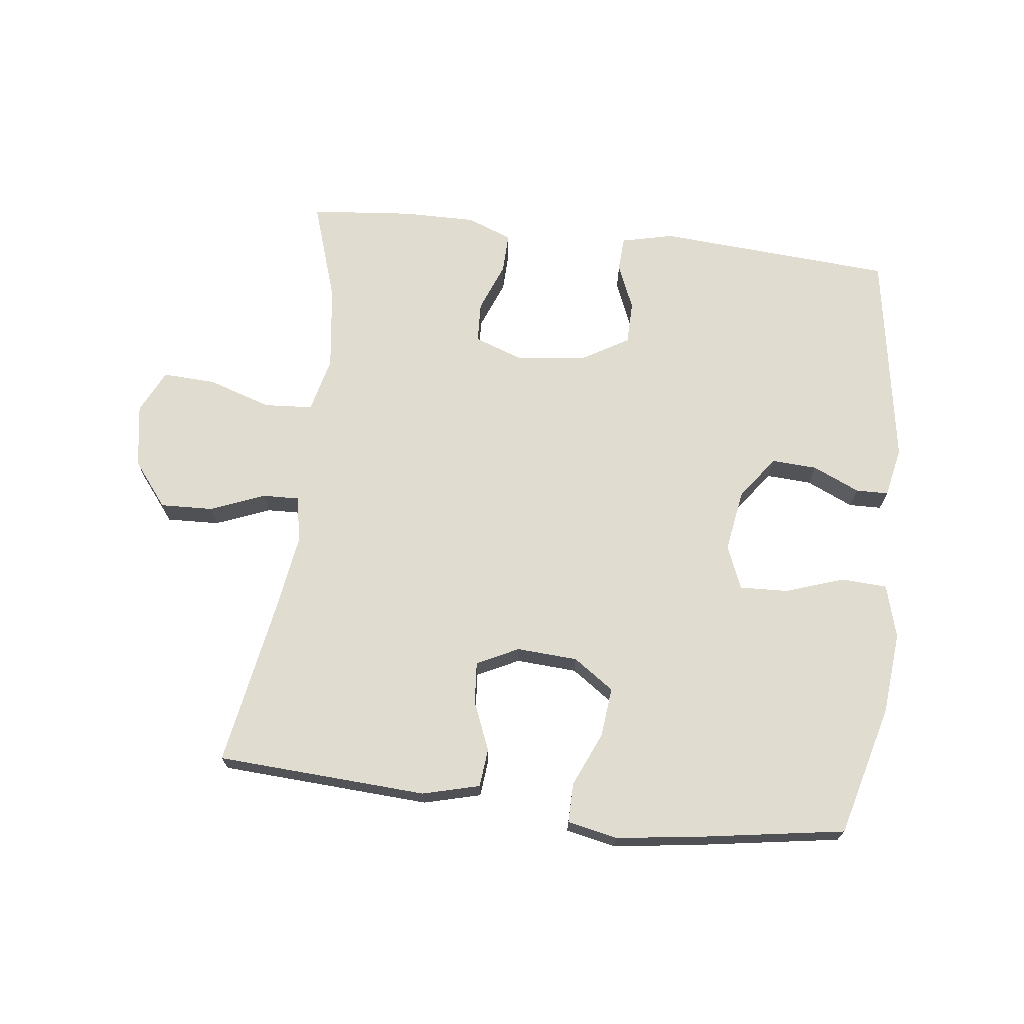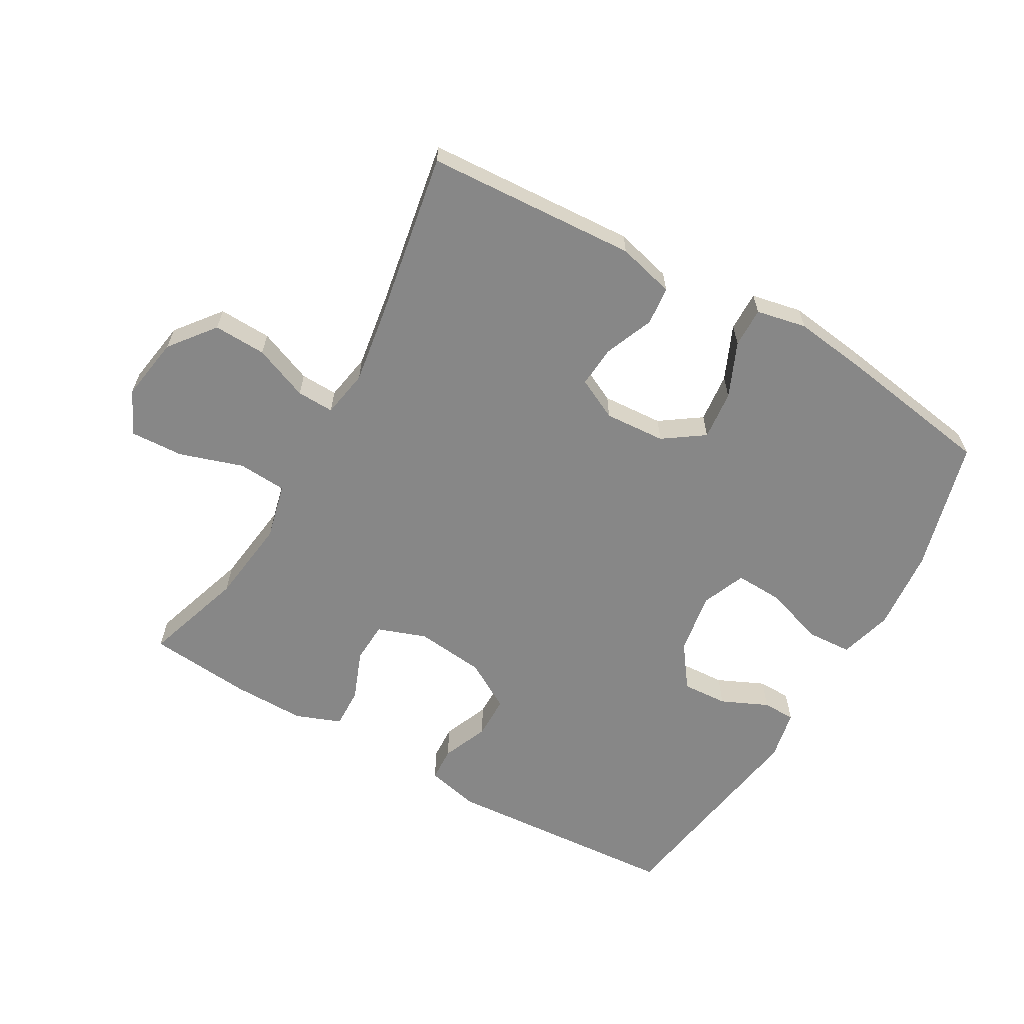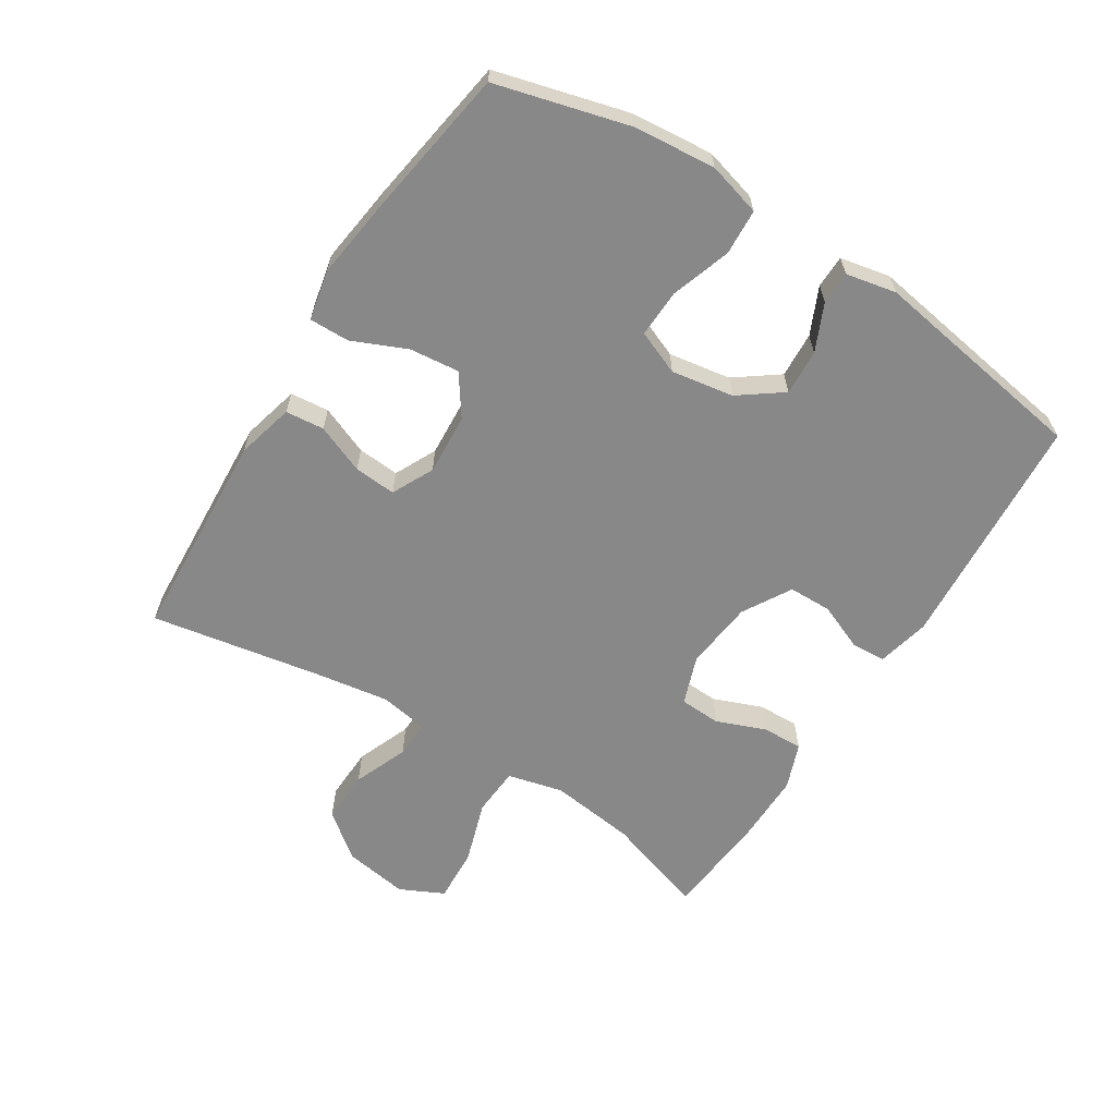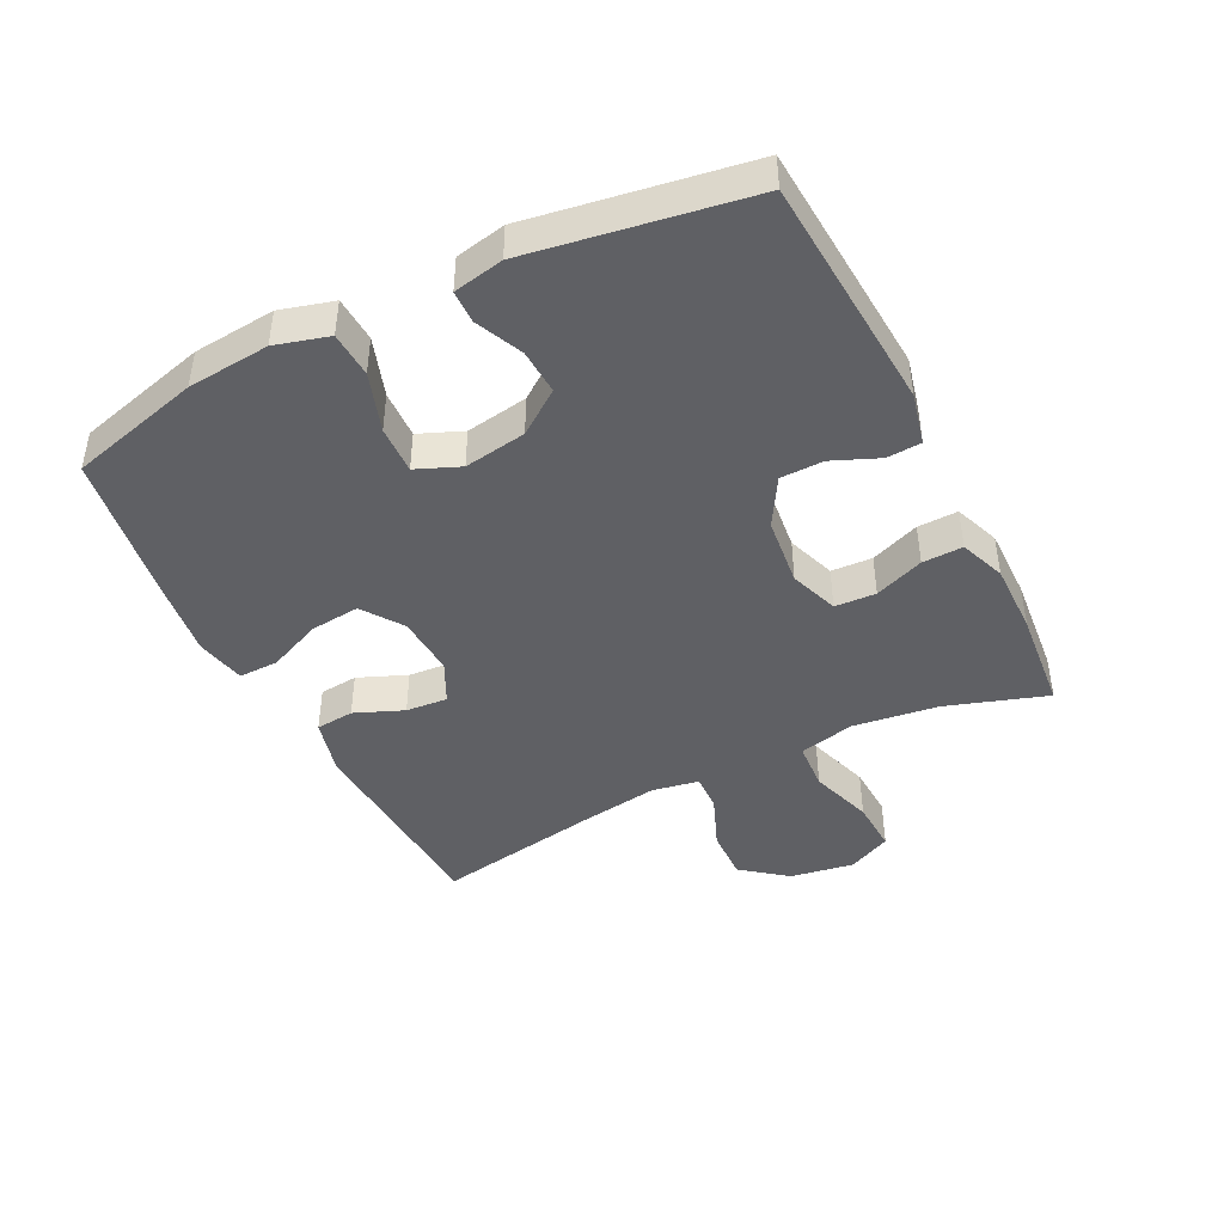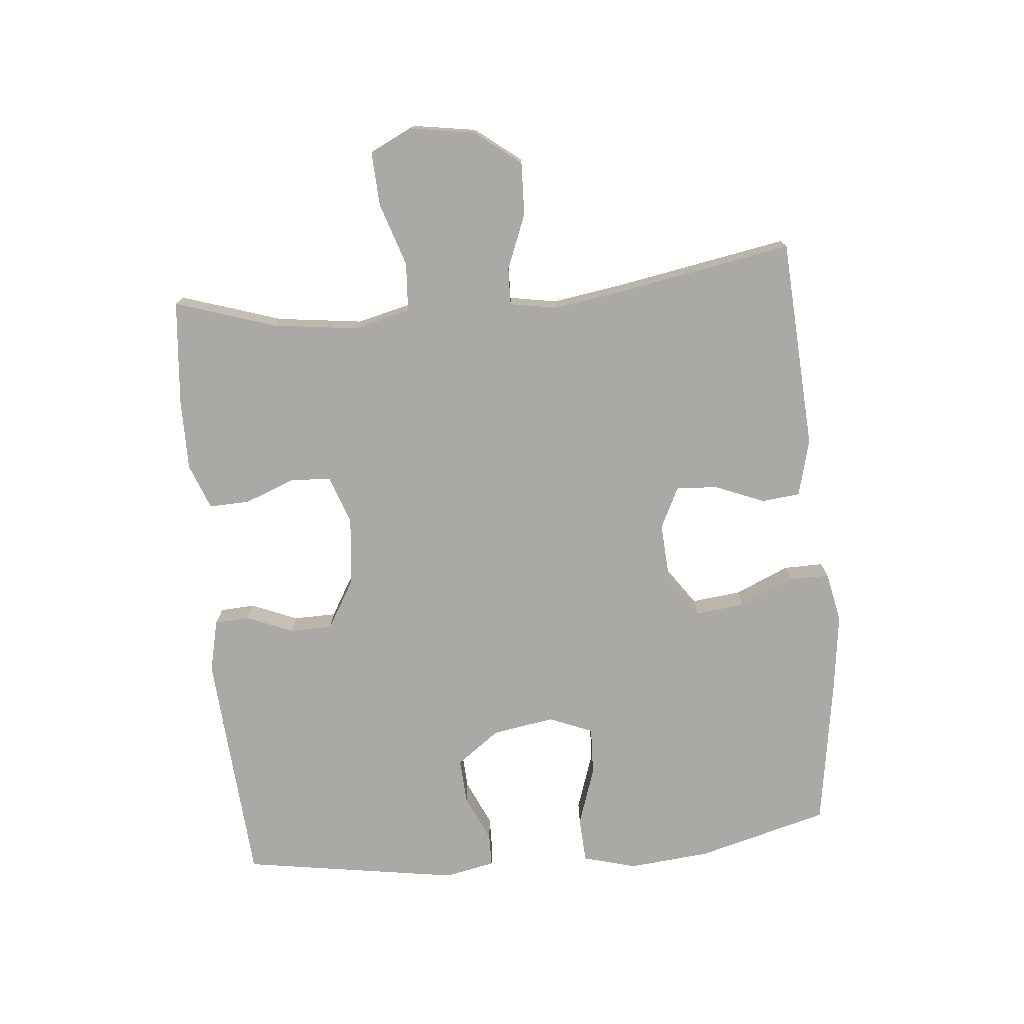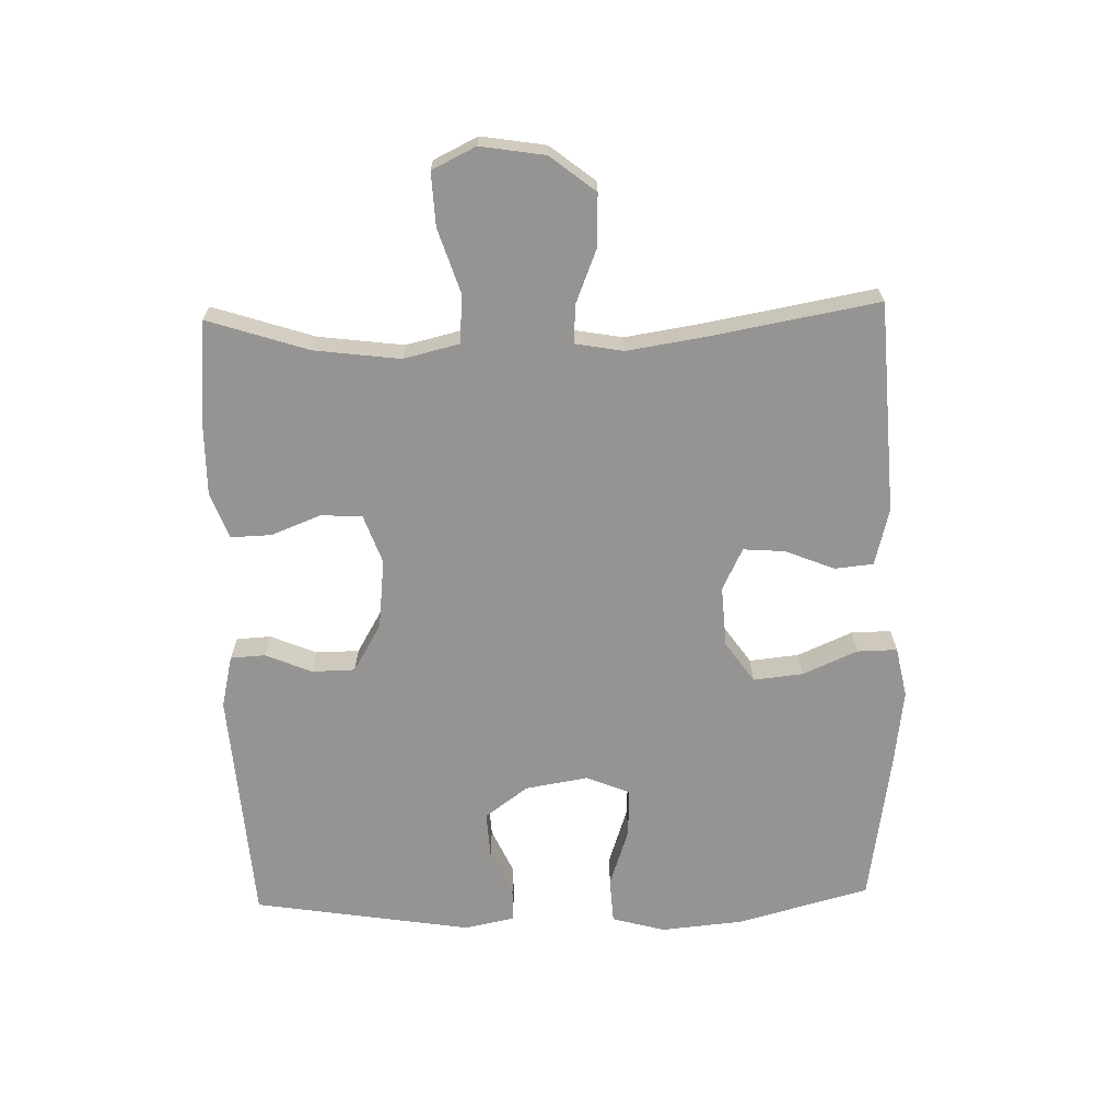
<metadata>
{"format":"obj","ext":"obj","renderer":"f3d","projection":"perspective","resolution":1024,"background":"white","views":[{"elev":69.7,"azim":-173.2,"up":"+Y"},{"elev":-62.4,"azim":150.2,"up":"+Y"},{"elev":-62.8,"azim":-122.3,"up":"+Y"},{"elev":-43.7,"azim":-63.5,"up":"+Y"},{"elev":-75.3,"azim":95.4,"up":"+Y"},{"elev":-67.2,"azim":91.6,"up":"+Y"}]}
</metadata>
<code>
v 0.5 0.07 0.5
v 0.449 0.07 0.343
v 0.432 0.07 0.21
v 0.453 0.07 0.123
v 0.529 0.07 0.118
v 0.628 0.07 0.15
v 0.711 0.07 0.154
v 0.744 0.07 0.086
v 0.728 0.07 -0.014
v 0.673 0.07 -0.084
v 0.591 0.07 -0.081
v 0.506 0.07 -0.047
v 0.448 0.07 -0.045
v 0.435 0.07 -0.119
v 0.453 0.07 -0.236
v 0.5 0.07 -0.5
v 0.172 0.07 -0.519
v 0.083 0.07 -0.496
v 0.077 0.07 -0.436
v 0.108 0.07 -0.36
v 0.113 0.07 -0.295
v 0.048 0.07 -0.263
v -0.047 0.07 -0.269
v -0.11 0.07 -0.313
v -0.102 0.07 -0.39
v -0.065 0.07 -0.475
v -0.064 0.07 -0.537
v -0.142 0.07 -0.553
v -0.264 0.07 -0.537
v -0.5 0.07 -0.5
v -0.555 0.07 -0.295
v -0.567 0.07 -0.167
v -0.544 0.07 -0.084
v -0.473 0.07 -0.08
v -0.381 0.07 -0.111
v -0.306 0.07 -0.114
v -0.278 0.07 -0.046
v -0.294 0.07 0.051
v -0.343 0.07 0.118
v -0.414 0.07 0.114
v -0.487 0.07 0.081
v -0.538 0.07 0.082
v -0.554 0.07 0.16
v -0.5 0.07 0.5
v -0.131 0.07 0.526
v -0.049 0.07 0.507
v -0.046 0.07 0.453
v -0.076 0.07 0.381
v -0.075 0.07 0.314
v 0 0.07 0.27
v 0.108 0.07 0.258
v 0.184 0.07 0.285
v 0.187 0.07 0.349
v 0.157 0.07 0.426
v 0.155 0.07 0.489
v 0.226 0.07 0.516
v 0.339 0.07 0.515
v 0.5 0 0.5
v 0.449 0 0.343
v 0.432 0 0.21
v 0.453 0 0.123
v 0.529 0 0.118
v 0.628 0 0.15
v 0.711 0 0.154
v 0.744 0 0.086
v 0.728 0 -0.014
v 0.673 0 -0.084
v 0.591 0 -0.081
v 0.506 0 -0.047
v 0.448 0 -0.045
v 0.435 0 -0.119
v 0.453 0 -0.236
v 0.5 0 -0.5
v 0.172 0 -0.519
v 0.083 0 -0.496
v 0.077 0 -0.436
v 0.108 0 -0.36
v 0.113 0 -0.295
v 0.048 0 -0.263
v -0.047 0 -0.269
v -0.11 0 -0.313
v -0.102 0 -0.39
v -0.065 0 -0.475
v -0.064 0 -0.537
v -0.142 0 -0.553
v -0.264 0 -0.537
v -0.5 0 -0.5
v -0.555 0 -0.295
v -0.567 0 -0.167
v -0.544 0 -0.084
v -0.473 0 -0.08
v -0.381 0 -0.111
v -0.306 0 -0.114
v -0.278 0 -0.046
v -0.294 0 0.051
v -0.343 0 0.118
v -0.414 0 0.114
v -0.487 0 0.081
v -0.538 0 0.082
v -0.554 0 0.16
v -0.5 0 0.5
v -0.131 0 0.526
v -0.049 0 0.507
v -0.046 0 0.453
v -0.076 0 0.381
v -0.075 0 0.314
v 0 0 0.27
v 0.108 0 0.258
v 0.184 0 0.285
v 0.187 0 0.349
v 0.157 0 0.426
v 0.155 0 0.489
v 0.226 0 0.516
v 0.339 0 0.515
f 56 57 1 2
f 53 54 55 56
f 52 53 56 2
f 51 52 2 3
f 50 51 3 4
f 45 46 47 48
f 45 48 49
f 44 45 49
f 43 44 49 50
f 40 41 42 43
f 39 40 43 50
f 32 33 34 35
f 32 35 36
f 31 32 36
f 30 31 36
f 29 30 36
f 28 29 36 37
f 25 26 27 28
f 24 25 28 37
f 17 18 19 20
f 15 16 17 20
f 14 15 20 21
f 13 14 21 22
f 9 10 11 12
f 9 12 13
f 8 9 13
f 5 6 7 8
f 4 5 8 13
f 38 39 50 4
f 23 24 37 38
f 22 23 38
f 4 13 22 38
f 59 58 114 113
f 113 112 111 110
f 59 113 110 109
f 60 59 109 108
f 61 60 108 107
f 105 104 103 102
f 106 105 102
f 106 102 101
f 107 106 101 100
f 100 99 98 97
f 107 100 97 96
f 92 91 90 89
f 93 92 89
f 93 89 88
f 93 88 87
f 93 87 86
f 94 93 86 85
f 85 84 83 82
f 94 85 82 81
f 77 76 75 74
f 77 74 73 72
f 78 77 72 71
f 79 78 71 70
f 69 68 67 66
f 70 69 66
f 70 66 65
f 65 64 63 62
f 70 65 62 61
f 61 107 96 95
f 95 94 81 80
f 95 80 79
f 95 79 70 61
f 1 58 59 2
f 2 59 60 3
f 3 60 61 4
f 4 61 62 5
f 5 62 63 6
f 6 63 64 7
f 7 64 65 8
f 8 65 66 9
f 9 66 67 10
f 10 67 68 11
f 11 68 69 12
f 12 69 70 13
f 13 70 71 14
f 14 71 72 15
f 15 72 73 16
f 16 73 74 17
f 17 74 75 18
f 18 75 76 19
f 19 76 77 20
f 20 77 78 21
f 21 78 79 22
f 22 79 80 23
f 23 80 81 24
f 24 81 82 25
f 25 82 83 26
f 26 83 84 27
f 27 84 85 28
f 28 85 86 29
f 29 86 87 30
f 30 87 88 31
f 31 88 89 32
f 32 89 90 33
f 33 90 91 34
f 34 91 92 35
f 35 92 93 36
f 36 93 94 37
f 37 94 95 38
f 38 95 96 39
f 39 96 97 40
f 40 97 98 41
f 41 98 99 42
f 42 99 100 43
f 43 100 101 44
f 44 101 102 45
f 45 102 103 46
f 46 103 104 47
f 47 104 105 48
f 48 105 106 49
f 49 106 107 50
f 50 107 108 51
f 51 108 109 52
f 52 109 110 53
f 53 110 111 54
f 54 111 112 55
f 55 112 113 56
f 56 113 114 57
f 57 114 58 1

</code>
